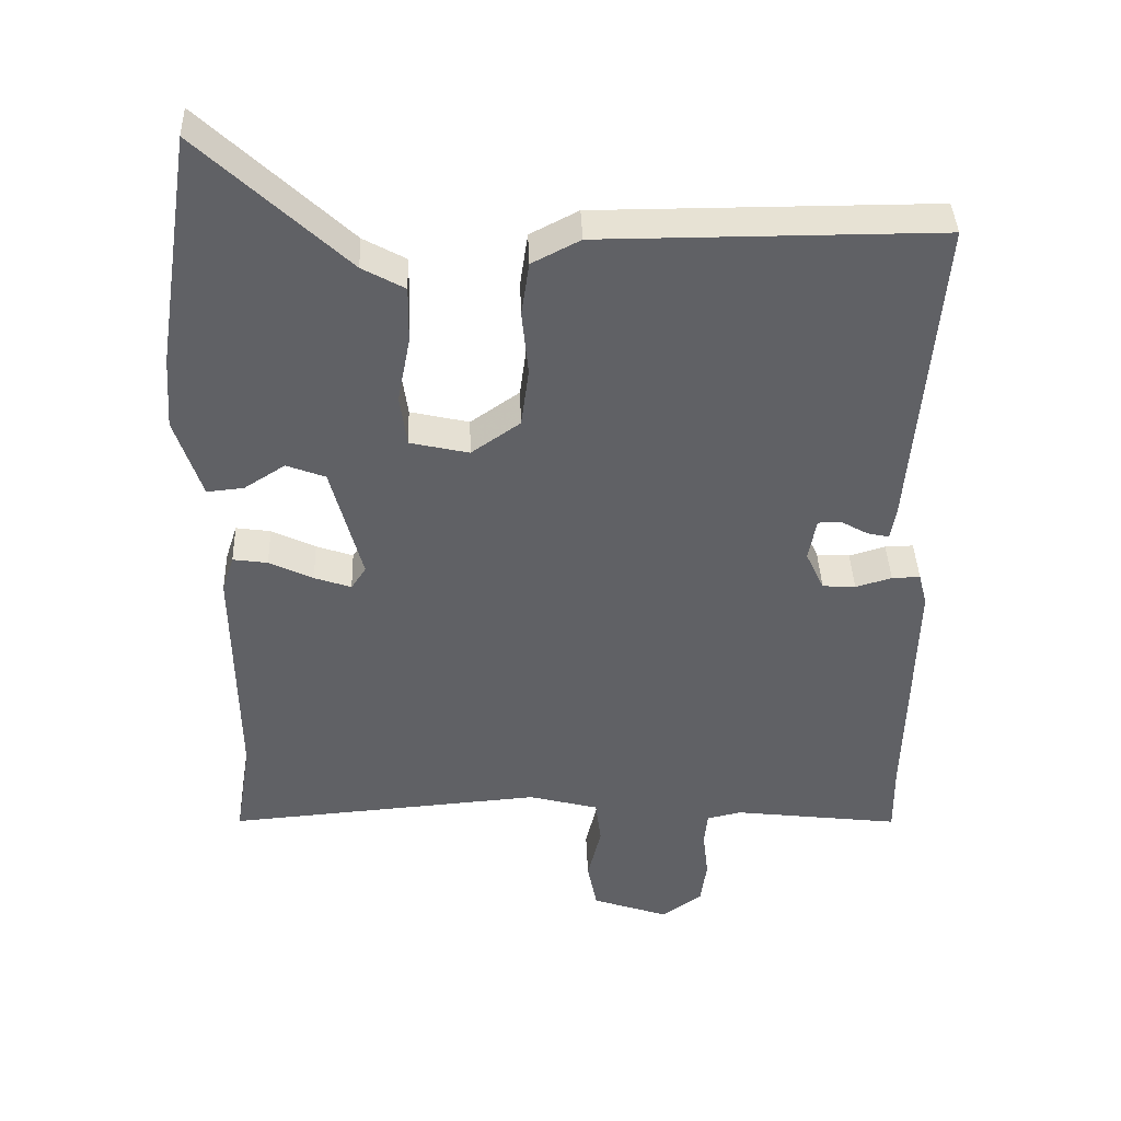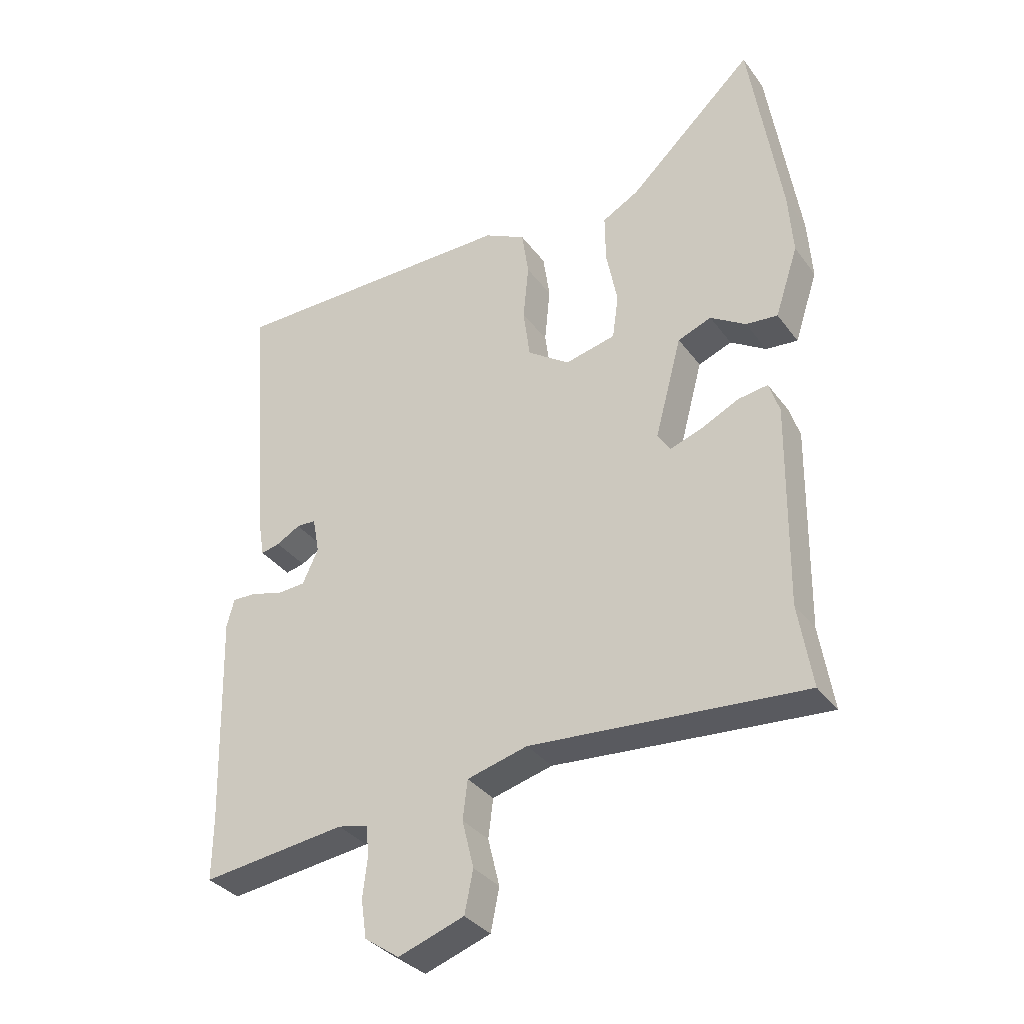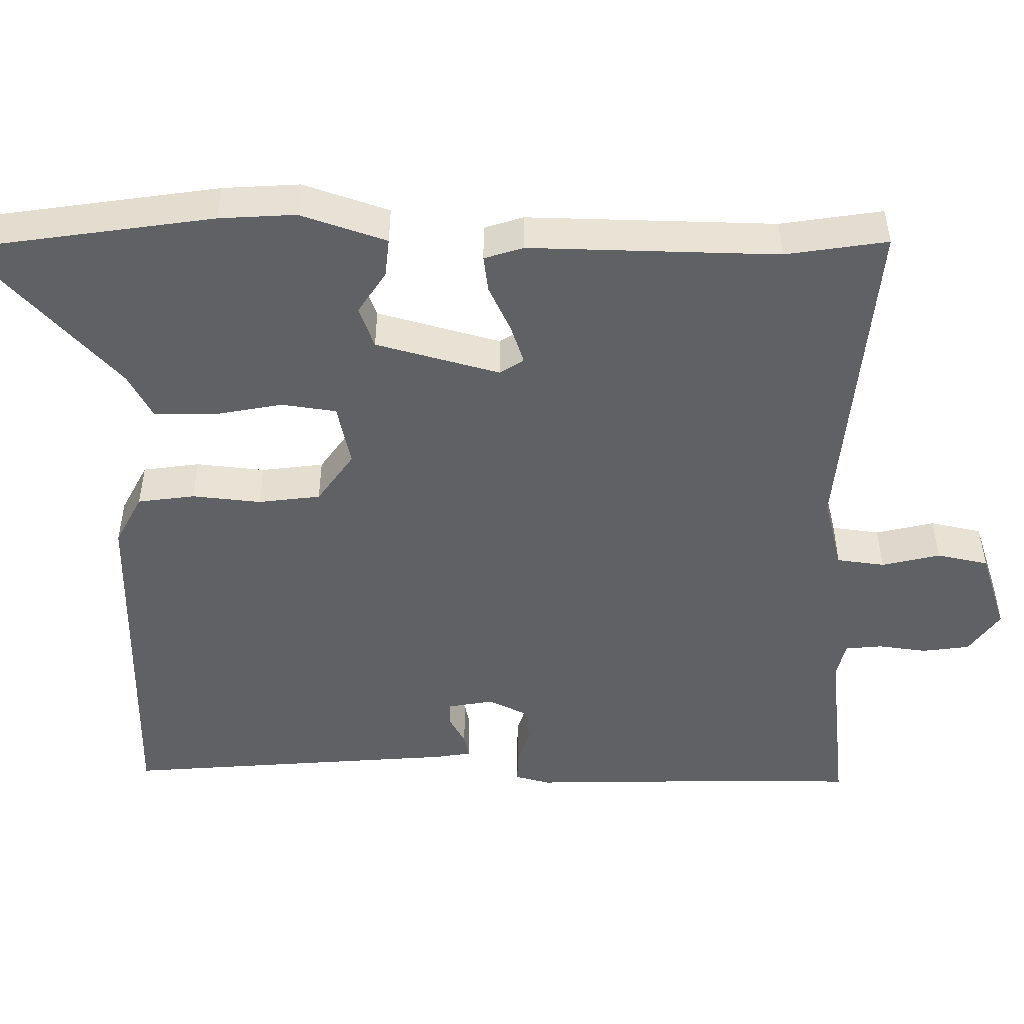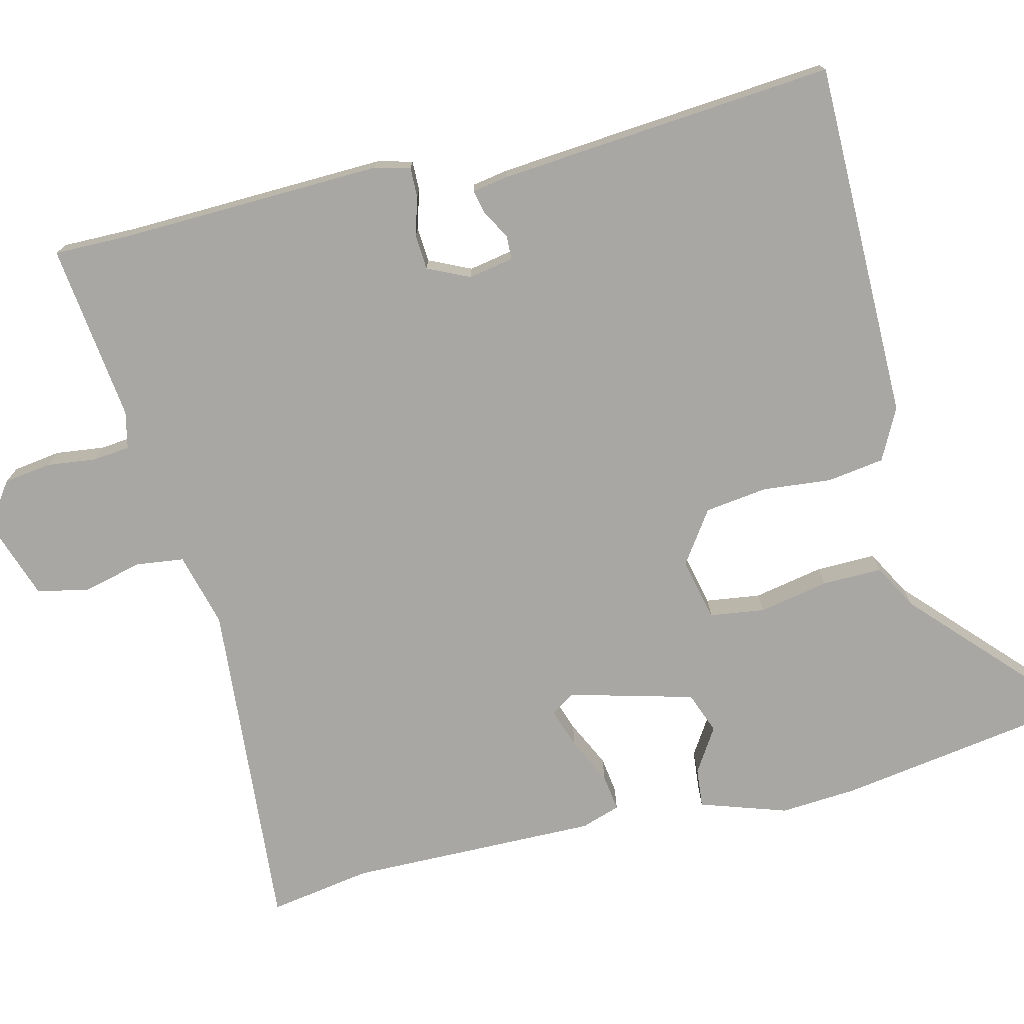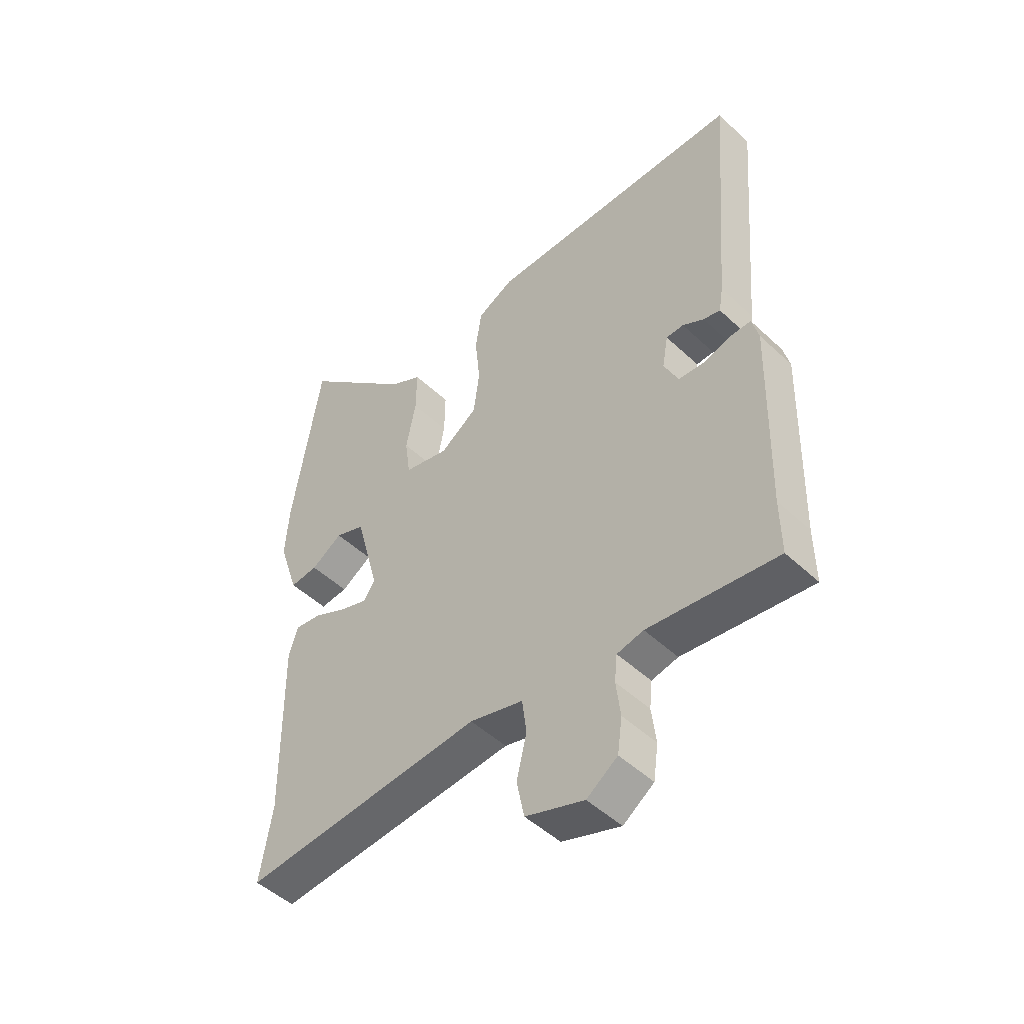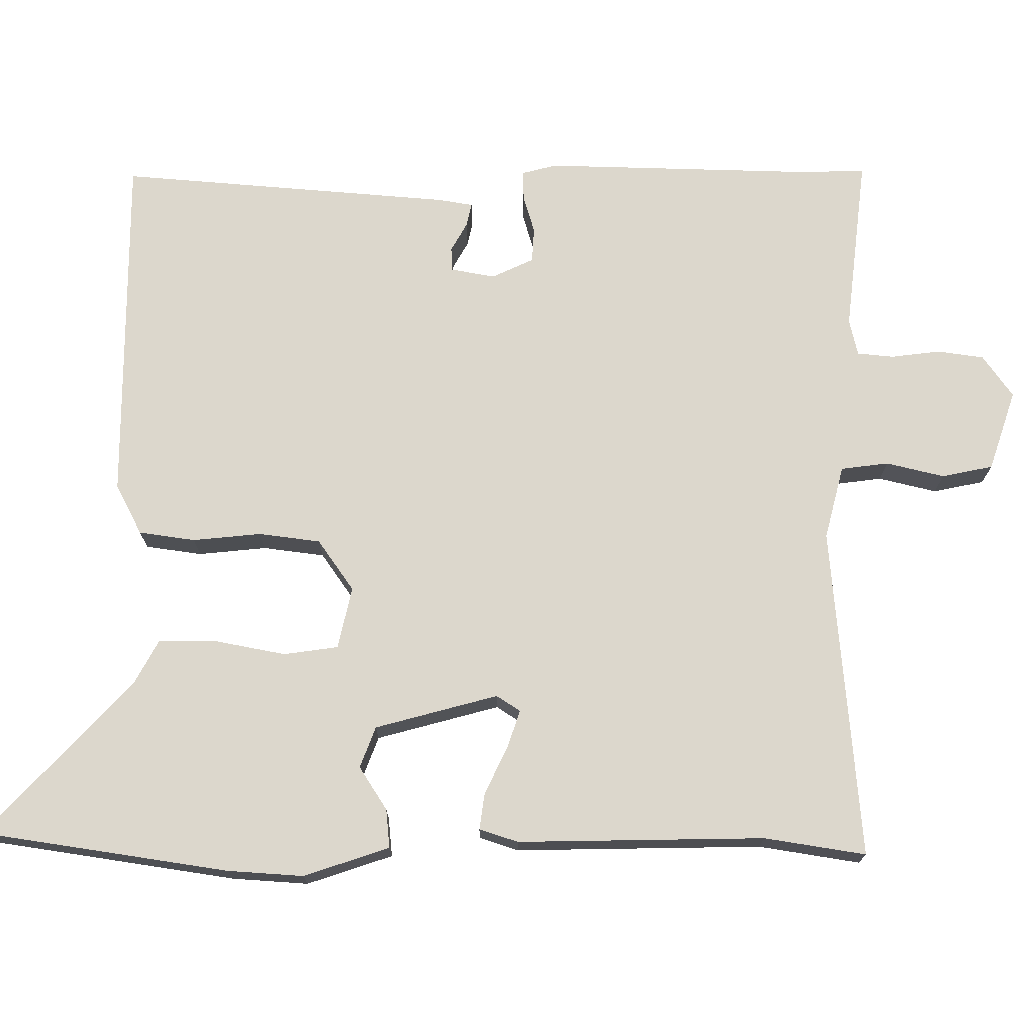
<metadata>
{"format":"obj","ext":"obj","renderer":"f3d","projection":"perspective","resolution":1024,"background":"white","views":[{"elev":39.8,"azim":178.0,"up":"+Z"},{"elev":-34.3,"azim":31.0,"up":"+Z"},{"elev":-49.3,"azim":89.1,"up":"+Y"},{"elev":-74.8,"azim":-76.2,"up":"+Y"},{"elev":-48.8,"azim":-136.1,"up":"+Z"},{"elev":72.8,"azim":90.0,"up":"+Y"}]}
</metadata>
<code>
v 0.476 0.07 0.657
v 0.527 0.07 0.325
v 0.534 0.07 0.223
v 0.496 0.07 0.108
v 0.444 0.07 0.113
v 0.386 0.07 0.15
v 0.331 0.07 0.129
v 0.287 0.07 -0.036
v 0.308 0.07 -0.068
v 0.36 0.07 -0.05
v 0.422 0.07 -0.02
v 0.471 0.07 -0.013
v 0.488 0.07 -0.065
v 0.483 0.07 -0.397
v 0.505 0.07 -0.533
v 0.058 0.07 -0.497
v -0.041 0.07 -0.523
v -0.049 0.07 -0.587
v -0.03 0.07 -0.665
v -0.044 0.07 -0.734
v -0.152 0.07 -0.771
v -0.209 0.07 -0.731
v -0.218 0.07 -0.668
v -0.21 0.07 -0.602
v -0.215 0.07 -0.553
v -0.264 0.07 -0.542
v -0.501 0.07 -0.571
v -0.5 0.07 -0.47
v -0.51 0.07 -0.12
v -0.498 0.07 -0.073
v -0.458 0.07 -0.074
v -0.407 0.07 -0.089
v -0.36 0.07 -0.086
v -0.334 0.07 -0.03
v -0.345 0.07 0.03
v -0.377 0.07 0.031
v -0.416 0.07 0.009
v -0.447 0.07 0.002
v -0.455 0.07 0.049
v -0.493 0.07 0.499
v -0.015 0.07 0.499
v 0.053 0.07 0.464
v 0.064 0.07 0.388
v 0.055 0.07 0.296
v 0.066 0.07 0.213
v 0.135 0.07 0.165
v 0.218 0.07 0.184
v 0.228 0.07 0.257
v 0.21 0.07 0.35
v 0.209 0.07 0.43
v 0.269 0.07 0.463
v 0.476 0 0.657
v 0.527 0 0.325
v 0.534 0 0.223
v 0.496 0 0.108
v 0.444 0 0.113
v 0.386 0 0.15
v 0.331 0 0.129
v 0.287 0 -0.036
v 0.308 0 -0.068
v 0.36 0 -0.05
v 0.422 0 -0.02
v 0.471 0 -0.013
v 0.488 0 -0.065
v 0.483 0 -0.397
v 0.505 0 -0.533
v 0.058 0 -0.497
v -0.041 0 -0.523
v -0.049 0 -0.587
v -0.03 0 -0.665
v -0.044 0 -0.734
v -0.152 0 -0.771
v -0.209 0 -0.731
v -0.218 0 -0.668
v -0.21 0 -0.602
v -0.215 0 -0.553
v -0.264 0 -0.542
v -0.501 0 -0.571
v -0.5 0 -0.47
v -0.51 0 -0.12
v -0.498 0 -0.073
v -0.458 0 -0.074
v -0.407 0 -0.089
v -0.36 0 -0.086
v -0.334 0 -0.03
v -0.345 0 0.03
v -0.377 0 0.031
v -0.416 0 0.009
v -0.447 0 0.002
v -0.455 0 0.049
v -0.493 0 0.499
v -0.015 0 0.499
v 0.053 0 0.464
v 0.064 0 0.388
v 0.055 0 0.296
v 0.066 0 0.213
v 0.135 0 0.165
v 0.218 0 0.184
v 0.228 0 0.257
v 0.21 0 0.35
v 0.209 0 0.43
v 0.269 0 0.463
f 48 49 50 51
f 47 48 51 1
f 41 42 43 44
f 41 44 45
f 40 41 45
f 39 40 45 46
f 36 37 38 39
f 35 36 39 46
f 29 30 31 32
f 28 29 32 33
f 26 27 28 33
f 25 26 33 34
f 21 22 23 24
f 21 24 25
f 18 19 20 21
f 17 18 21 25
f 16 17 25 34
f 14 15 16 34
f 10 11 12 13
f 9 10 13 14
f 8 9 14 34
f 3 4 5 6
f 3 6 7
f 47 1 2 3
f 47 3 7
f 34 35 46 47
f 7 8 34 47
f 102 101 100 99
f 52 102 99 98
f 95 94 93 92
f 96 95 92
f 96 92 91
f 97 96 91 90
f 90 89 88 87
f 97 90 87 86
f 83 82 81 80
f 84 83 80 79
f 84 79 78 77
f 85 84 77 76
f 75 74 73 72
f 76 75 72
f 72 71 70 69
f 76 72 69 68
f 85 76 68 67
f 85 67 66 65
f 64 63 62 61
f 65 64 61 60
f 85 65 60 59
f 57 56 55 54
f 58 57 54
f 54 53 52 98
f 58 54 98
f 98 97 86 85
f 98 85 59 58
f 1 52 53 2
f 2 53 54 3
f 3 54 55 4
f 4 55 56 5
f 5 56 57 6
f 6 57 58 7
f 7 58 59 8
f 8 59 60 9
f 9 60 61 10
f 10 61 62 11
f 11 62 63 12
f 12 63 64 13
f 13 64 65 14
f 14 65 66 15
f 15 66 67 16
f 16 67 68 17
f 17 68 69 18
f 18 69 70 19
f 19 70 71 20
f 20 71 72 21
f 21 72 73 22
f 22 73 74 23
f 23 74 75 24
f 24 75 76 25
f 25 76 77 26
f 26 77 78 27
f 27 78 79 28
f 28 79 80 29
f 29 80 81 30
f 30 81 82 31
f 31 82 83 32
f 32 83 84 33
f 33 84 85 34
f 34 85 86 35
f 35 86 87 36
f 36 87 88 37
f 37 88 89 38
f 38 89 90 39
f 39 90 91 40
f 40 91 92 41
f 41 92 93 42
f 42 93 94 43
f 43 94 95 44
f 44 95 96 45
f 45 96 97 46
f 46 97 98 47
f 47 98 99 48
f 48 99 100 49
f 49 100 101 50
f 50 101 102 51
f 51 102 52 1

</code>
